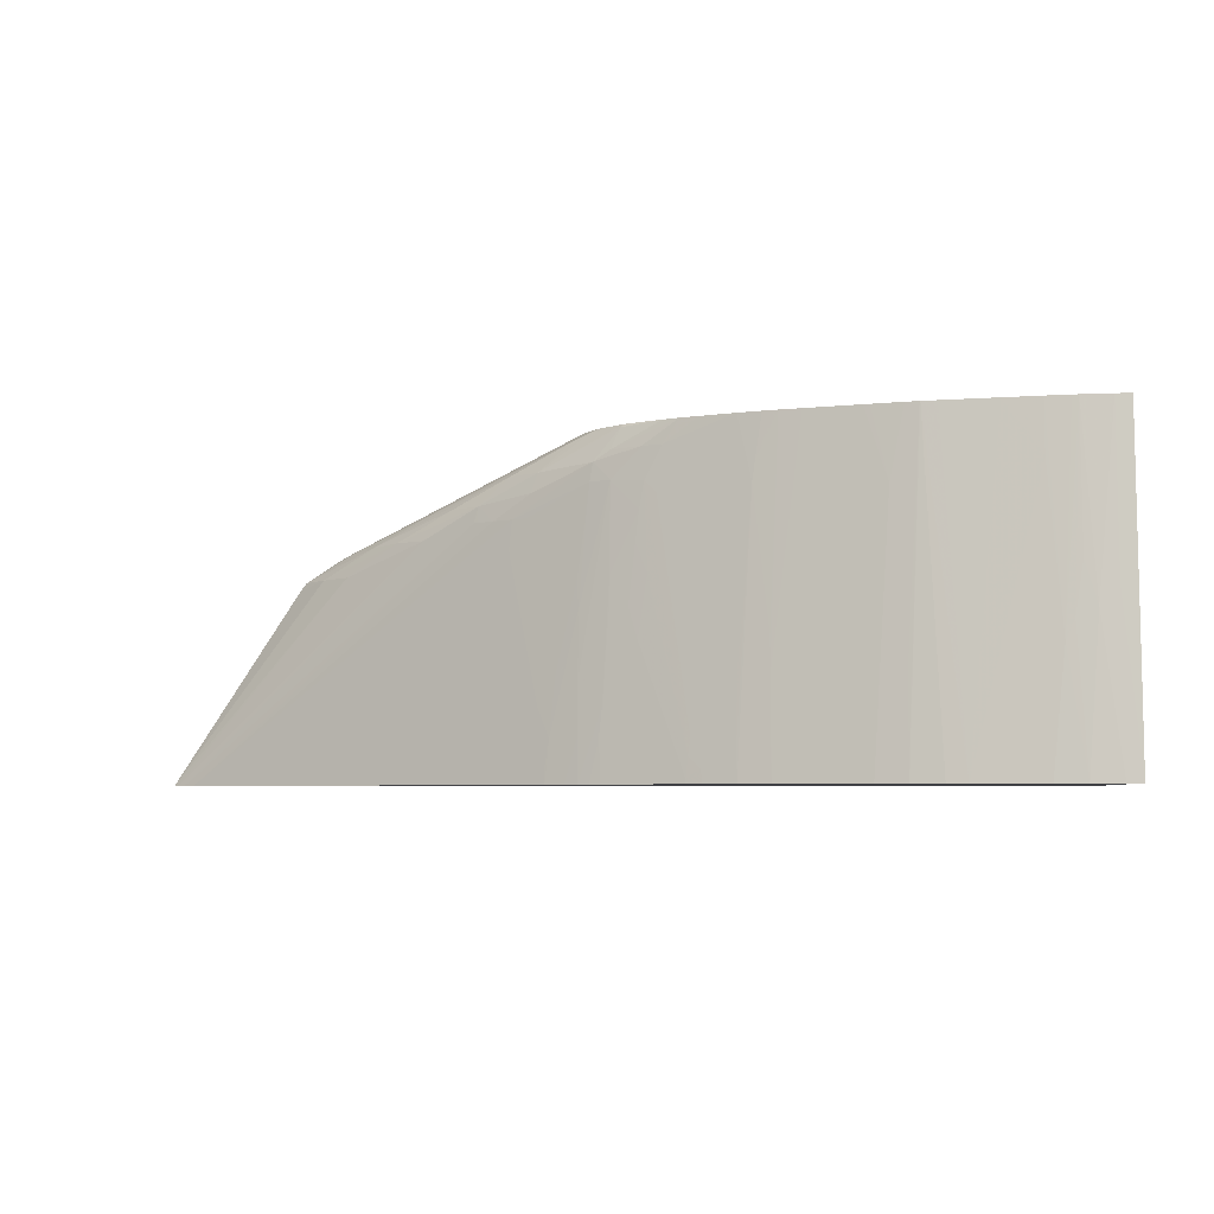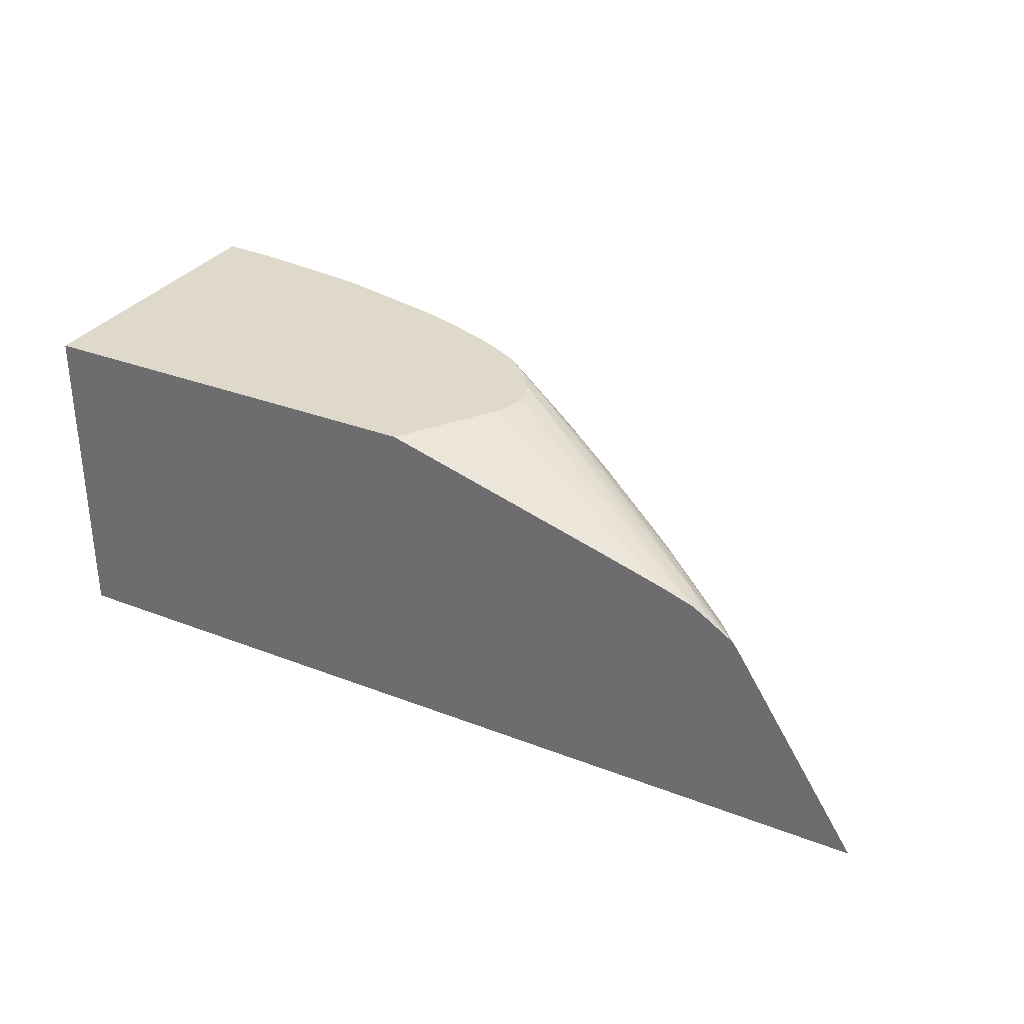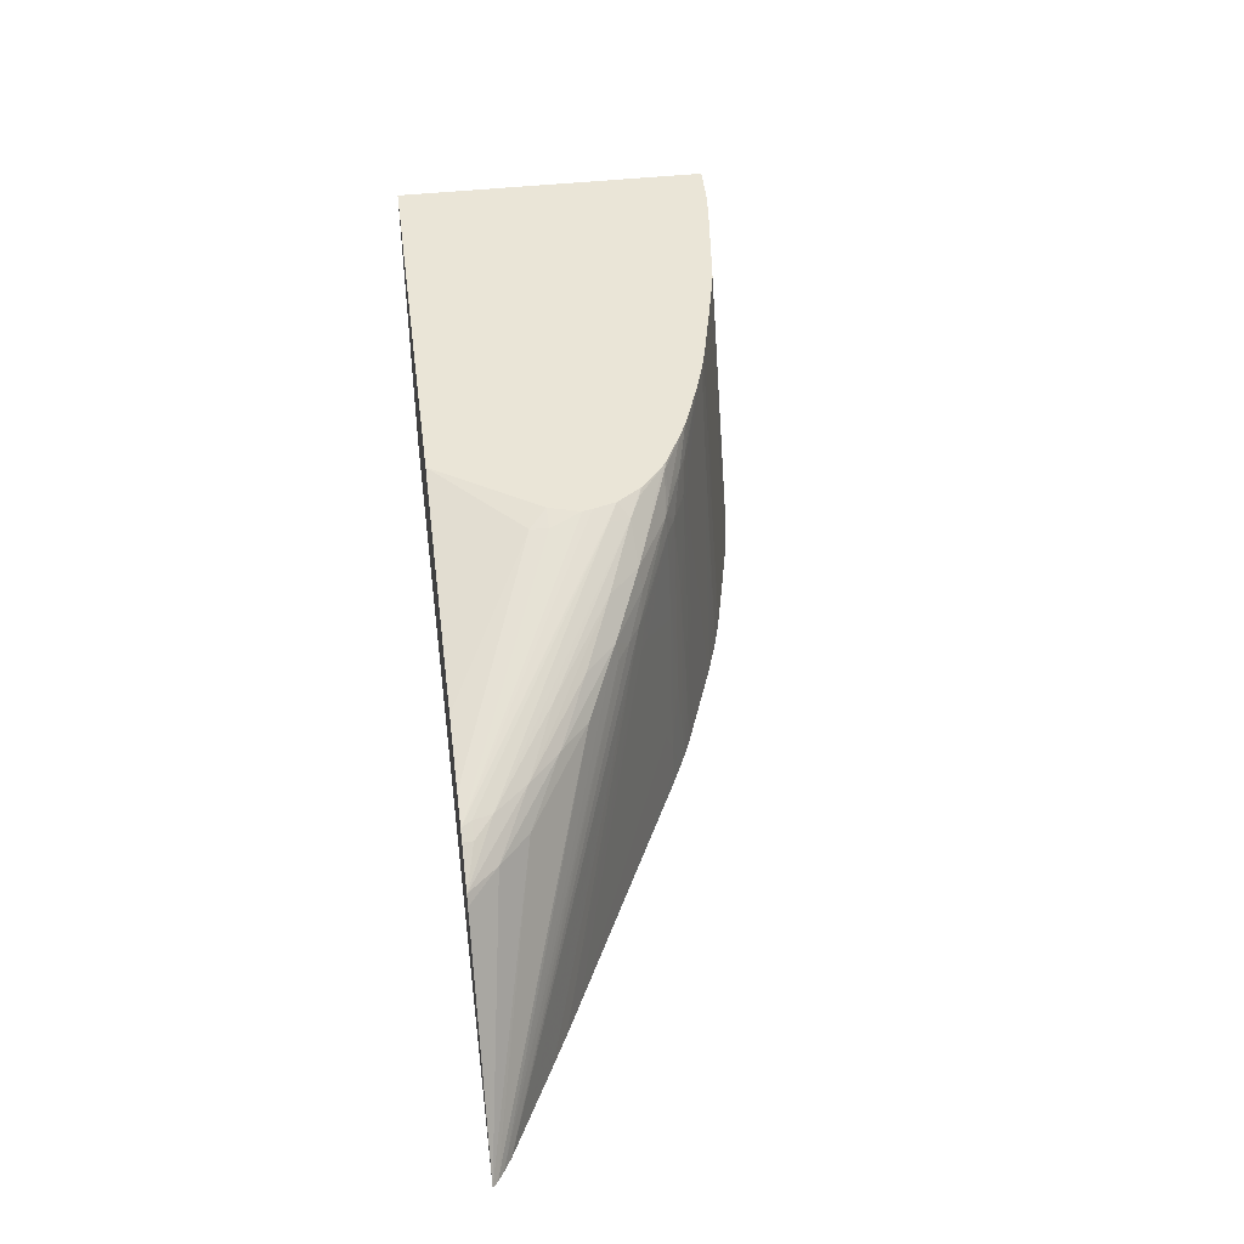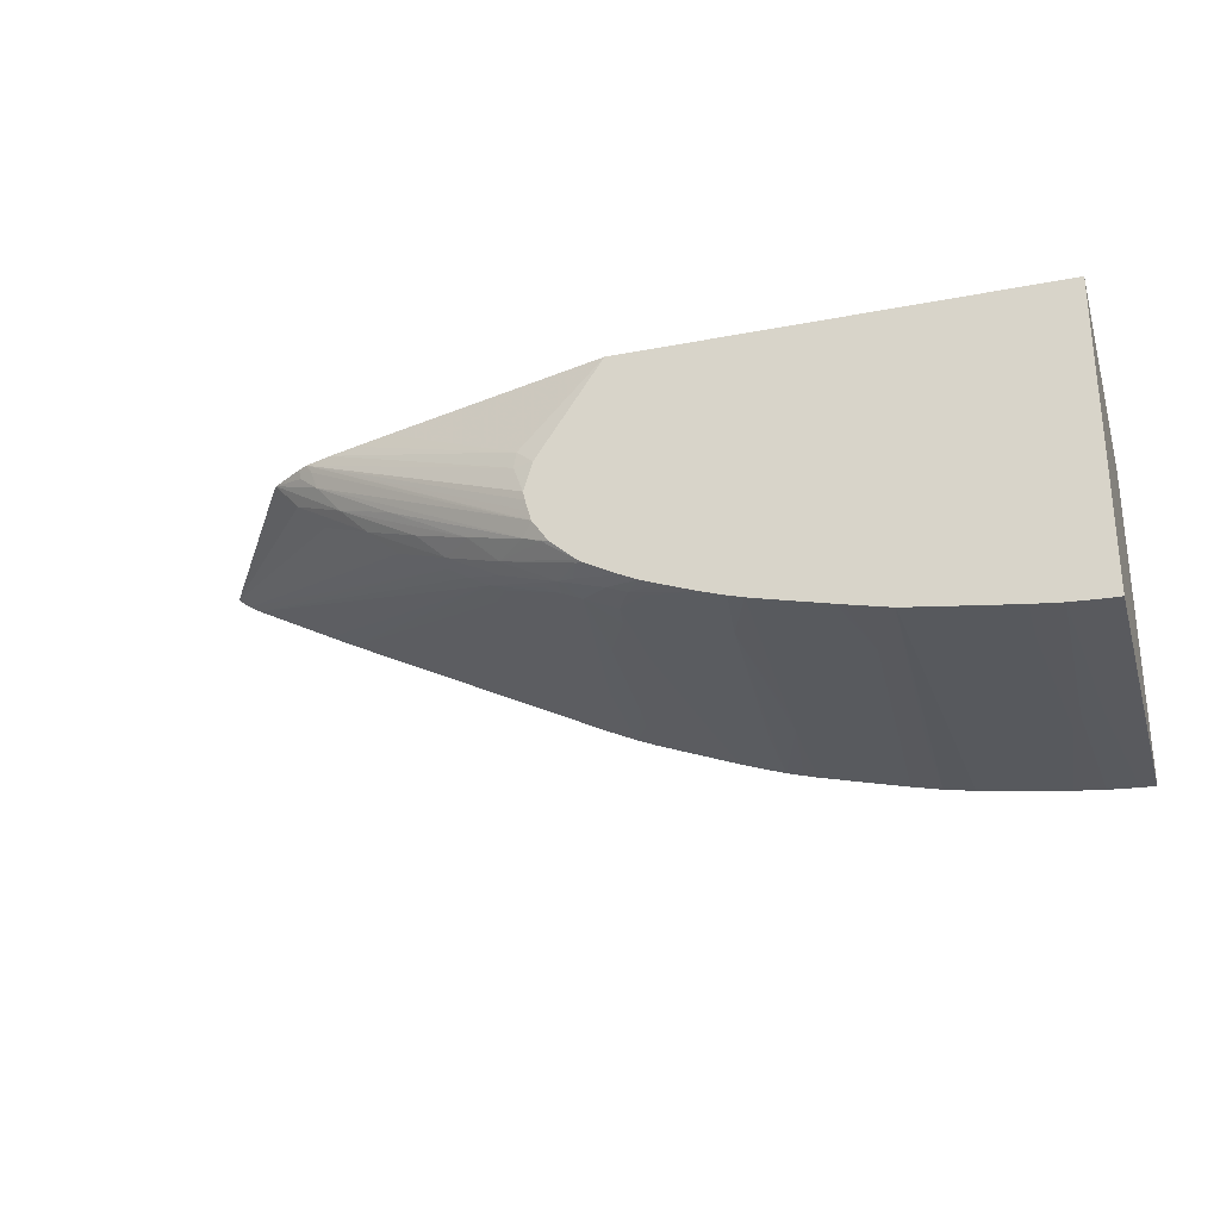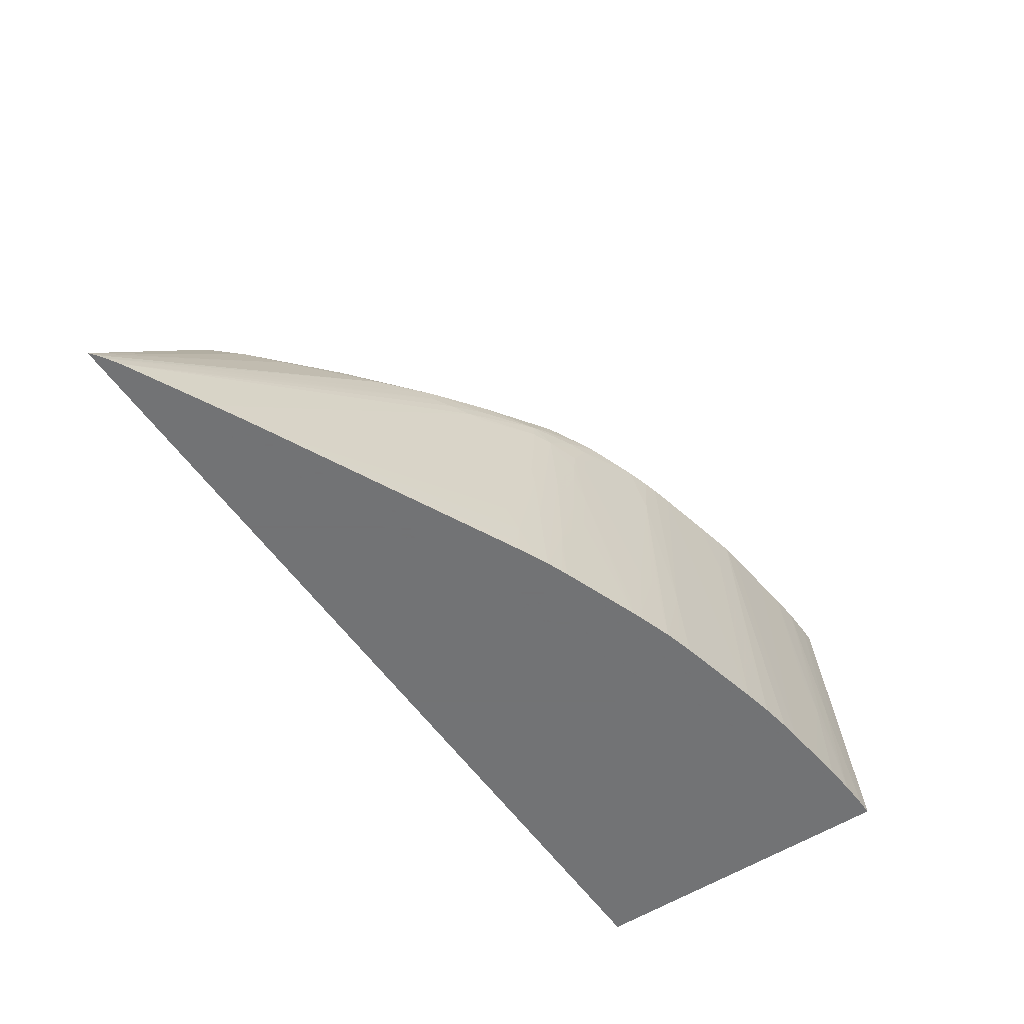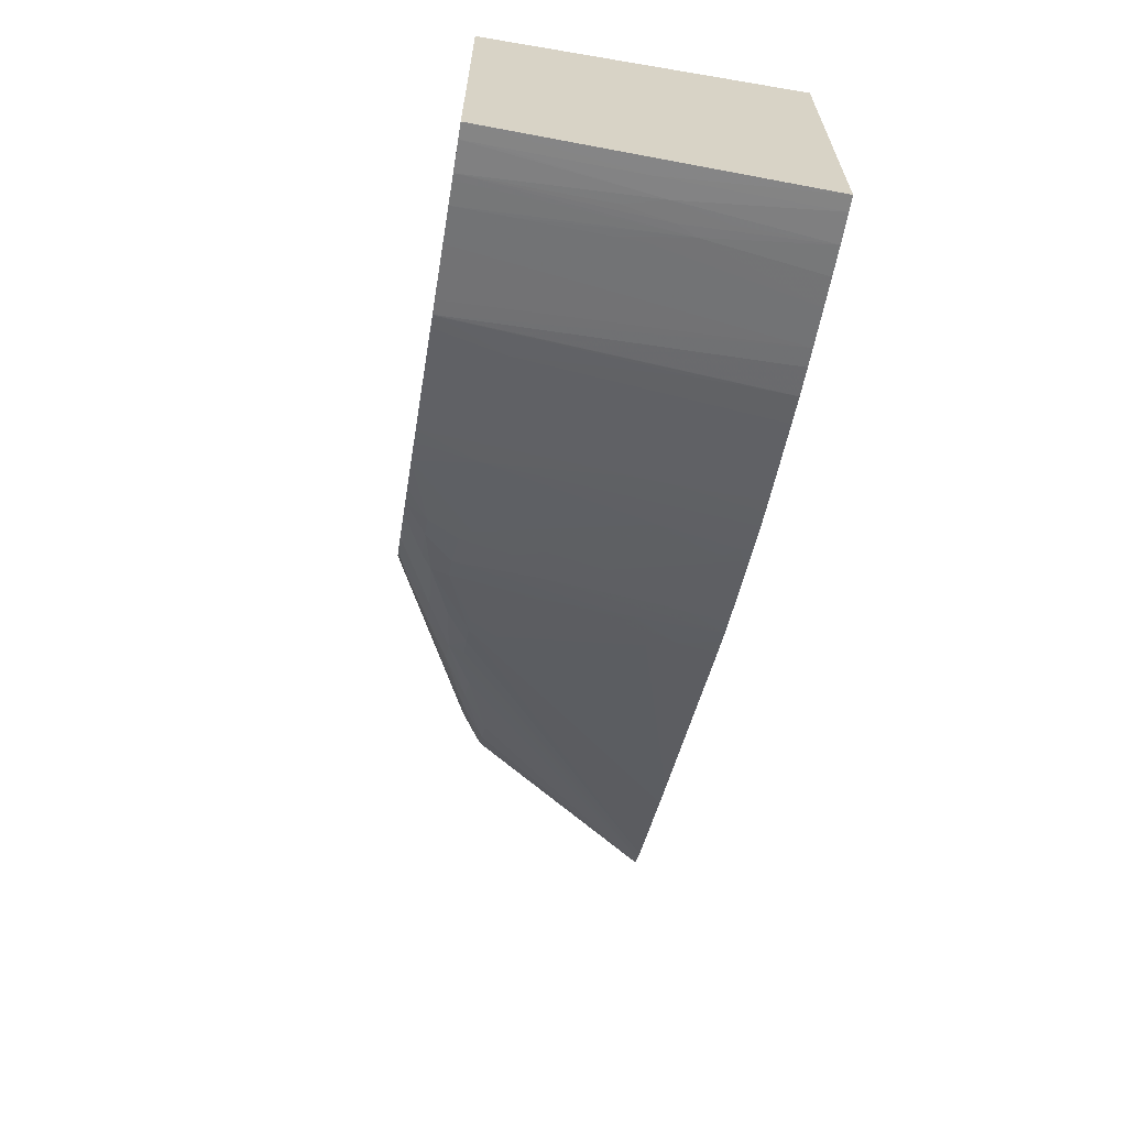
<metadata>
{"format":"obj","ext":"obj","renderer":"f3d","projection":"perspective","resolution":1024,"background":"white","views":[{"elev":-5.1,"azim":-173.3,"up":"+Y"},{"elev":31.8,"azim":28.7,"up":"+Y"},{"elev":44.3,"azim":82.6,"up":"+Y"},{"elev":-27.9,"azim":-163.6,"up":"+Z"},{"elev":-55.7,"azim":124.1,"up":"+Y"},{"elev":-62.4,"azim":-99.6,"up":"+Z"}]}
</metadata>
<code>
v 0.001511 -0.01974 -0.04585
v 0.001507 -0.01654 -0.04562
v 0.001507 -0.01628 -0.0456
v 0.001507 -0.01325 -0.04538
v 0.001507 -0.008403 -0.04503
v 0.002033 -0.01406 -0.04543
v 0.002033 -0.01654 -0.04561
v 0.002027 -0.01932 -0.04581
v 0.002027 -0.01974 -0.04584
v 0.001511 -0.01974 -0.0345
v 0.001507 -0.01654 -0.0345
v 0.001507 -0.008403 -0.0345
v 0.002033 -0.008403 -0.04502
v 0.002033 -0.009203 -0.04508
v 0.002644 -0.01466 -0.04546
v 0.003042 -0.01974 -0.0458
v 0.03349 -0.01974 -0.0345
v 0.016 -0.008403 -0.0345
v 0.003045 -0.008403 -0.04498
v 0.003045 -0.01325 -0.04533
v 0.003317 -0.01499 -0.04544
v 0.003045 -0.01654 -0.04557
v 0.003042 -0.0173 -0.04562
v 0.003618 -0.01567 -0.04546
v 0.003455 -0.01974 -0.04576
v 0.0333 -0.01974 -0.03466
v 0.02691 -0.01264 -0.03641
v 0.02796 -0.01262 -0.03545
v 0.02926 -0.01325 -0.0345
v 0.02399 -0.01066 -0.0345
v 0.01887 -0.008641 -0.03729
v 0.01826 -0.008403 -0.03787
v 0.003258 -0.008403 -0.04496
v 0.004056 -0.008403 -0.04488
v 0.004056 -0.01022 -0.04502
v 0.004056 -0.01325 -0.04524
v 0.004056 -0.01426 -0.04531
v 0.005068 -0.01974 -0.04559
v 0.004053 -0.01974 -0.04571
v 0.03302 -0.01974 -0.03486
v 0.02385 -0.01165 -0.03842
v 0.02493 -0.0116 -0.03748
v 0.02882 -0.01262 -0.0345
v 0.02903 -0.01291 -0.0345
v 0.02596 -0.01163 -0.03649
v 0.0253 -0.01104 -0.0345
v 0.02632 -0.01134 -0.0345
v 0.01895 -0.008602 -0.03787
v 0.01856 -0.008403 -0.03888
v 0.00528 -0.008403 -0.04474
v 0.006408 -0.01974 -0.04544
v 0.03261 -0.01974 -0.03511
v 0.02195 -0.01123 -0.0395
v 0.02182 -0.01066 -0.03943
v 0.02288 -0.01064 -0.03846
v 0.02689 -0.01169 -0.03543
v 0.02759 -0.01191 -0.03483
v 0.02765 -0.01186 -0.0345
v 0.02077 -0.009692 -0.03941
v 0.02385 -0.01068 -0.03743
v 0.0273 -0.01167 -0.0345
v 0.01849 -0.008403 -0.03918
v 0.007122 -0.008403 -0.04451
v 0.007626 -0.008403 -0.04445
v 0.007071 -0.01974 -0.04535
v 0.0316 -0.01974 -0.03562
v 0.02056 -0.01123 -0.0403
v 0.02126 -0.01123 -0.03992
v 0.02182 -0.01123 -0.03959
v 0.01992 -0.01041 -0.04048
v 0.01972 -0.009735 -0.04038
v 0.02709 -0.01163 -0.03483
v 0.01866 -0.008751 -0.04029
v 0.01887 -0.008626 -0.03961
v 0.01827 -0.008403 -0.03993
v 0.01837 -0.008403 -0.03959
v 0.008089 -0.008403 -0.04435
v 0.007657 -0.00853 -0.04445
v 0.008102 -0.01974 -0.04518
v 0.02971 -0.01974 -0.03659
v 0.02066 -0.01224 -0.04035
v 0.02006 -0.01123 -0.04055
v 0.0179 -0.01022 -0.0415
v 0.01841 -0.01022 -0.04124
v 0.0178 -0.009582 -0.04145
v 0.02875 -0.01974 -0.03708
v 0.01799 -0.008518 -0.04063
v 0.01691 -0.008508 -0.04154
v 0.01685 -0.008403 -0.04148
v 0.01772 -0.008403 -0.04072
v 0.008568 -0.01085 -0.04443
v 0.009116 -0.008403 -0.04413
v 0.008105 -0.01654 -0.04495
v 0.008102 -0.01932 -0.04515
v 0.009116 -0.01974 -0.04497
v 0.01957 -0.0173 -0.04133
v 0.01948 -0.01628 -0.04128
v 0.02015 -0.01224 -0.04059
v 0.0277 -0.01974 -0.03759
v 0.01829 -0.01333 -0.04159
v 0.01799 -0.01123 -0.04154
v 0.01721 -0.01022 -0.04181
v 0.0162 -0.009203 -0.04209
v 0.01723 -0.009229 -0.04163
v 0.01551 -0.008403 -0.0422
v 0.01669 -0.008403 -0.0416
v 0.009329 -0.008403 -0.04408
v 0.01114 -0.008403 -0.04367
v 0.01215 -0.01654 -0.04403
v 0.01212 -0.01974 -0.04427
v 0.01915 -0.01831 -0.04161
v 0.01912 -0.01654 -0.04148
v 0.01897 -0.01628 -0.04153
v 0.01928 -0.01974 -0.04167
v 0.01932 -0.01931 -0.04162
v 0.01822 -0.01426 -0.0417
v 0.01822 -0.01628 -0.04187
v 0.01822 -0.01654 -0.0419
v 0.01822 -0.01831 -0.04204
v 0.01721 -0.01325 -0.04206
v 0.01625 -0.01123 -0.04226
v 0.0161 -0.01032 -0.04225
v 0.01552 -0.009203 -0.04236
v 0.01497 -0.008403 -0.04245
v 0.01187 -0.008403 -0.04349
v 0.01215 -0.01527 -0.04393
v 0.01269 -0.0106 -0.04344
v 0.01316 -0.01974 -0.04399
v 0.01257 -0.01974 -0.04415
v 0.01215 -0.01831 -0.04416
v 0.01215 -0.01932 -0.04423
v 0.01863 -0.01974 -0.04197
v 0.01843 -0.01654 -0.0418
v 0.01822 -0.01932 -0.04212
v 0.01819 -0.01974 -0.04217
v 0.0174 -0.0173 -0.0423
v 0.01721 -0.01426 -0.04214
v 0.01637 -0.01224 -0.0423
v 0.01598 -0.01325 -0.04252
v 0.01466 -0.01891 -0.04342
v 0.01569 -0.01072 -0.04242
v 0.01562 -0.01004 -0.04239
v 0.01501 -0.009203 -0.04253
v 0.01316 -0.008403 -0.0431
v 0.01337 -0.008403 -0.04303
v 0.01435 -0.008403 -0.04268
v 0.01198 -0.008403 -0.04346
v 0.01259 -0.009926 -0.04341
v 0.01316 -0.0173 -0.0438
v 0.01316 -0.01831 -0.04388
v 0.01308 -0.01024 -0.04328
v 0.01388 -0.01654 -0.0435
v 0.01336 -0.01654 -0.04368
v 0.01316 -0.01654 -0.04374
v 0.01358 -0.01974 -0.04385
v 0.01781 -0.01974 -0.04232
v 0.0175 -0.01831 -0.04234
v 0.01744 -0.01974 -0.04247
v 0.01695 -0.01654 -0.04241
v 0.01658 -0.01426 -0.04238
v 0.01729 -0.01628 -0.04226
v 0.01627 -0.01531 -0.04257
v 0.01474 -0.01958 -0.04345
v 0.01427 -0.01927 -0.04359
v 0.0146 -0.01831 -0.0434
v 0.01238 -0.008403 -0.04335
v 0.01423 -0.01974 -0.04364
v 0.01764 -0.01974 -0.04239
v 0.01475 -0.01974 -0.04346
f 1 2 3
f 1 3 4
f 1 4 5
f 1 5 6
f 1 6 7
f 1 7 8
f 1 8 9
f 1 9 16
f 1 16 25
f 1 25 39
f 1 39 38
f 1 38 51
f 1 51 65
f 1 65 79
f 1 79 95
f 1 95 110
f 1 110 129
f 1 129 128
f 1 128 155
f 1 155 167
f 1 167 169
f 1 169 158
f 1 158 168
f 1 168 156
f 1 156 135
f 1 135 132
f 1 132 114
f 1 114 99
f 1 99 86
f 1 86 80
f 1 80 66
f 1 66 52
f 1 52 40
f 1 40 26
f 1 26 17
f 1 17 10
f 1 10 11
f 1 11 2
f 2 11 12
f 2 12 5
f 2 5 4
f 2 4 3
f 5 12 18
f 5 18 32
f 5 32 49
f 5 49 62
f 5 62 76
f 5 76 75
f 5 75 90
f 5 90 89
f 5 89 106
f 5 106 105
f 5 105 124
f 5 124 146
f 5 146 145
f 5 145 144
f 5 144 166
f 5 166 147
f 5 147 125
f 5 125 108
f 5 108 107
f 5 107 92
f 5 92 77
f 5 77 64
f 5 64 63
f 5 63 50
f 5 50 34
f 5 34 33
f 5 33 19
f 5 19 13
f 5 13 14
f 5 14 6
f 6 14 15
f 6 15 7
f 7 15 8
f 8 15 9
f 9 15 16
f 10 17 29
f 10 29 44
f 10 44 43
f 10 43 58
f 10 58 61
f 10 61 47
f 10 47 46
f 10 46 30
f 10 30 18
f 10 18 12
f 10 12 11
f 13 19 15
f 13 15 14
f 15 19 20
f 15 20 21
f 15 21 22
f 15 22 23
f 15 23 16
f 16 23 21
f 16 21 24
f 16 24 25
f 17 26 27
f 17 27 28
f 17 28 29
f 18 30 31
f 18 31 32
f 19 33 24
f 19 24 21
f 19 21 20
f 21 23 22
f 24 33 34
f 24 34 35
f 24 35 36
f 24 36 37
f 24 37 38
f 24 38 39
f 24 39 25
f 26 40 41
f 26 41 27
f 27 42 28
f 27 41 42
f 28 43 44
f 28 44 29
f 28 42 45
f 28 45 43
f 30 46 31
f 31 46 47
f 31 47 48
f 31 48 32
f 32 48 49
f 34 50 35
f 35 50 51
f 35 51 36
f 36 51 37
f 37 51 38
f 40 52 53
f 40 53 54
f 40 54 41
f 41 54 42
f 42 54 55
f 42 55 45
f 43 45 56
f 43 56 57
f 43 57 58
f 45 55 59
f 45 59 60
f 45 60 56
f 47 61 48
f 48 61 49
f 49 61 62
f 50 63 51
f 51 63 64
f 51 64 65
f 52 66 67
f 52 67 68
f 52 68 69
f 52 69 53
f 53 69 54
f 54 69 68
f 54 68 70
f 54 70 71
f 54 71 59
f 54 59 55
f 56 72 57
f 56 60 73
f 56 73 74
f 56 74 72
f 57 72 58
f 58 72 61
f 59 71 73
f 59 73 60
f 61 72 74
f 61 74 75
f 61 75 76
f 61 76 62
f 64 77 78
f 64 78 79
f 64 79 65
f 66 80 67
f 67 81 82
f 67 82 83
f 67 83 84
f 67 84 85
f 67 85 70
f 67 70 68
f 67 80 86
f 67 86 81
f 70 85 71
f 71 87 73
f 71 85 88
f 71 88 89
f 71 89 87
f 73 87 90
f 73 90 75
f 73 75 74
f 77 91 78
f 77 92 91
f 78 91 93
f 78 93 94
f 78 94 79
f 79 94 95
f 81 96 97
f 81 97 98
f 81 98 82
f 81 86 99
f 81 99 96
f 82 98 83
f 83 98 100
f 83 100 101
f 83 101 102
f 83 102 85
f 83 85 84
f 85 102 103
f 85 103 104
f 85 104 88
f 87 89 90
f 88 105 106
f 88 106 89
f 88 104 105
f 91 95 93
f 91 92 107
f 91 107 95
f 93 95 94
f 95 107 108
f 95 108 109
f 95 109 110
f 96 111 112
f 96 112 97
f 96 99 111
f 97 112 113
f 97 113 98
f 98 113 100
f 99 114 115
f 99 115 111
f 100 116 101
f 100 113 111
f 100 111 116
f 101 116 102
f 102 116 117
f 102 117 118
f 102 118 119
f 102 119 120
f 102 120 121
f 102 121 122
f 102 122 123
f 102 123 103
f 103 123 124
f 103 124 104
f 104 124 105
f 108 125 109
f 109 125 126
f 109 126 127
f 109 127 128
f 109 128 129
f 109 129 130
f 109 130 110
f 110 130 131
f 110 131 129
f 111 115 114
f 111 114 132
f 111 132 118
f 111 118 117
f 111 117 133
f 111 133 116
f 111 113 112
f 116 133 117
f 118 132 119
f 119 134 135
f 119 135 120
f 119 132 134
f 120 135 136
f 120 136 137
f 120 137 138
f 120 138 121
f 121 138 139
f 121 139 122
f 122 139 140
f 122 140 141
f 122 141 142
f 122 142 143
f 122 143 123
f 123 143 144
f 123 144 145
f 123 145 146
f 123 146 124
f 125 147 148
f 125 148 127
f 125 127 126
f 127 149 150
f 127 150 128
f 127 148 144
f 127 144 151
f 127 151 152
f 127 152 153
f 127 153 154
f 127 154 149
f 128 150 155
f 129 131 130
f 132 135 134
f 135 156 157
f 135 157 136
f 136 157 158
f 136 158 159
f 136 159 160
f 136 160 138
f 136 138 161
f 136 161 137
f 137 161 138
f 138 160 139
f 139 160 162
f 139 162 163
f 139 163 140
f 140 163 164
f 140 164 165
f 140 165 141
f 141 165 152
f 141 152 144
f 141 144 143
f 141 143 142
f 144 152 151
f 144 148 166
f 147 166 148
f 149 154 164
f 149 164 150
f 150 164 167
f 150 167 155
f 152 165 164
f 152 164 153
f 153 164 154
f 156 168 157
f 157 168 158
f 158 169 163
f 158 163 159
f 159 163 162
f 159 162 160
f 163 169 167
f 163 167 164

</code>
